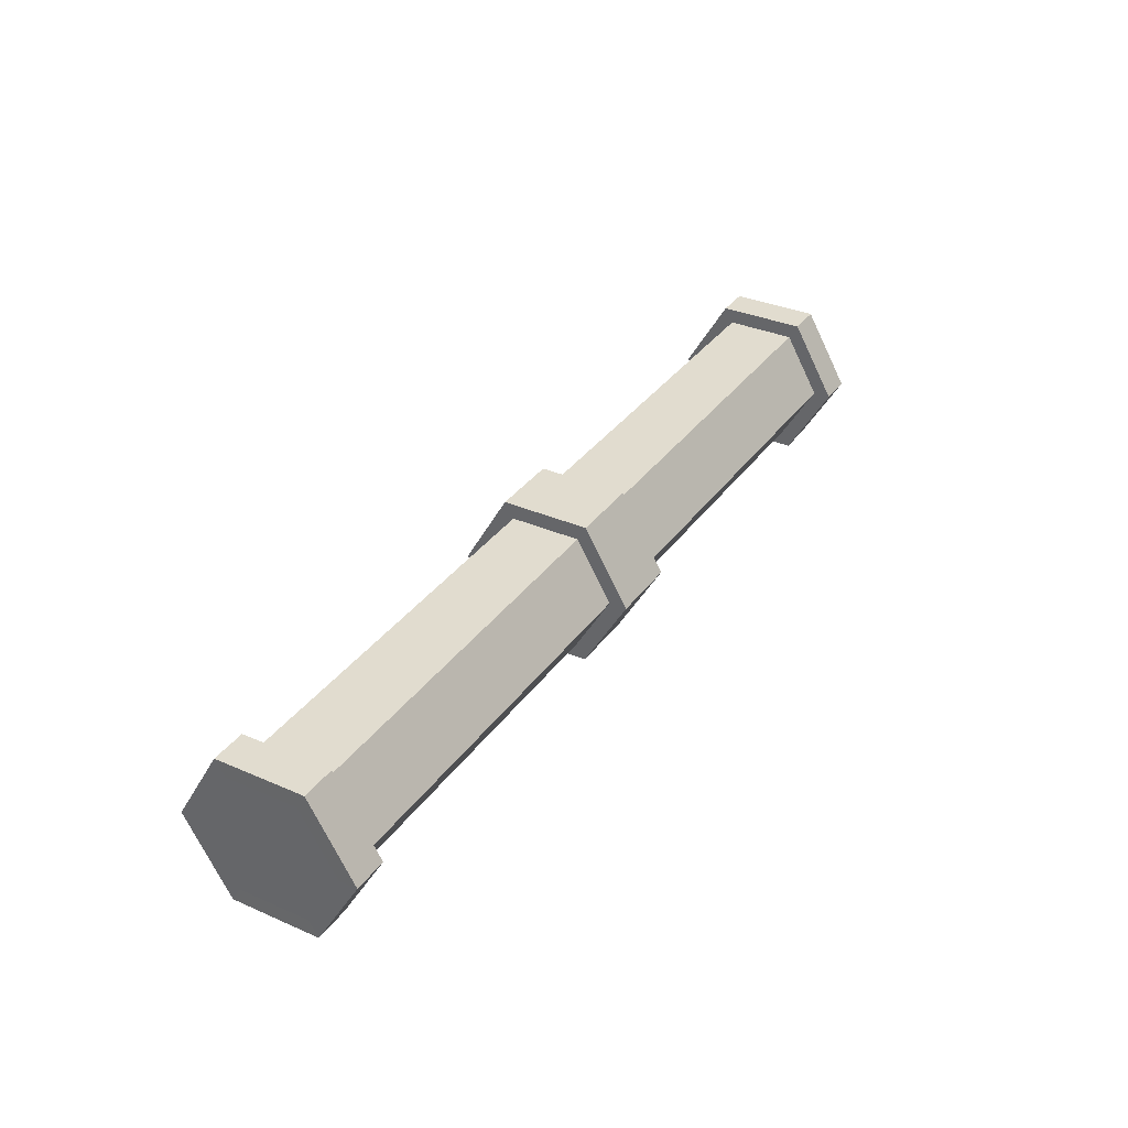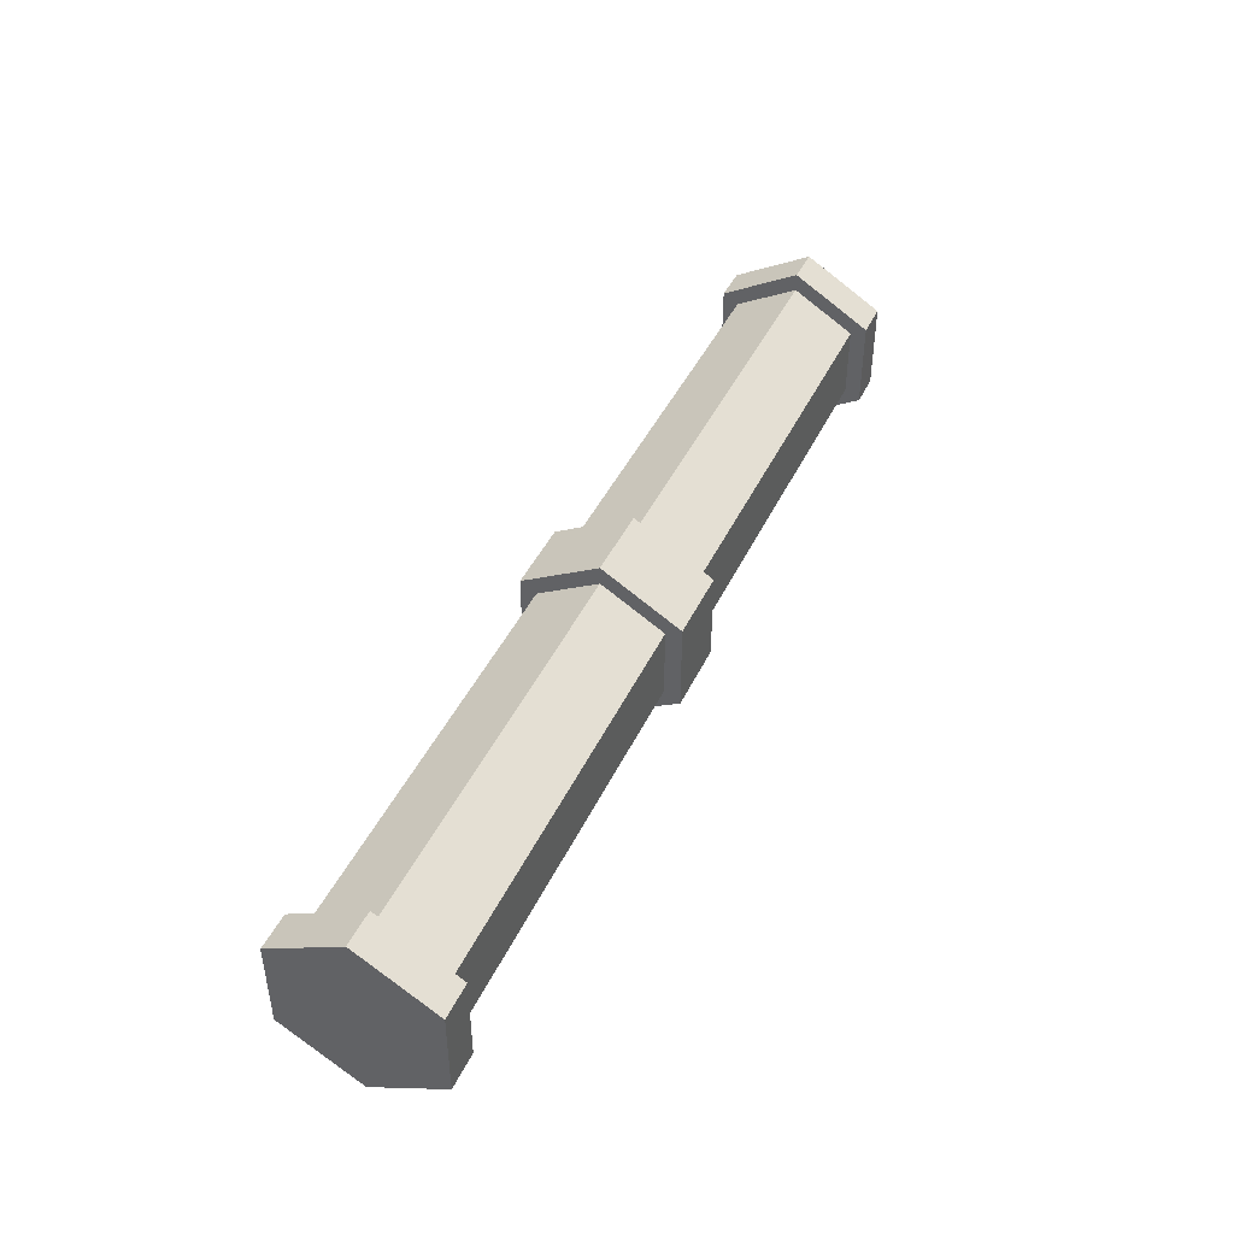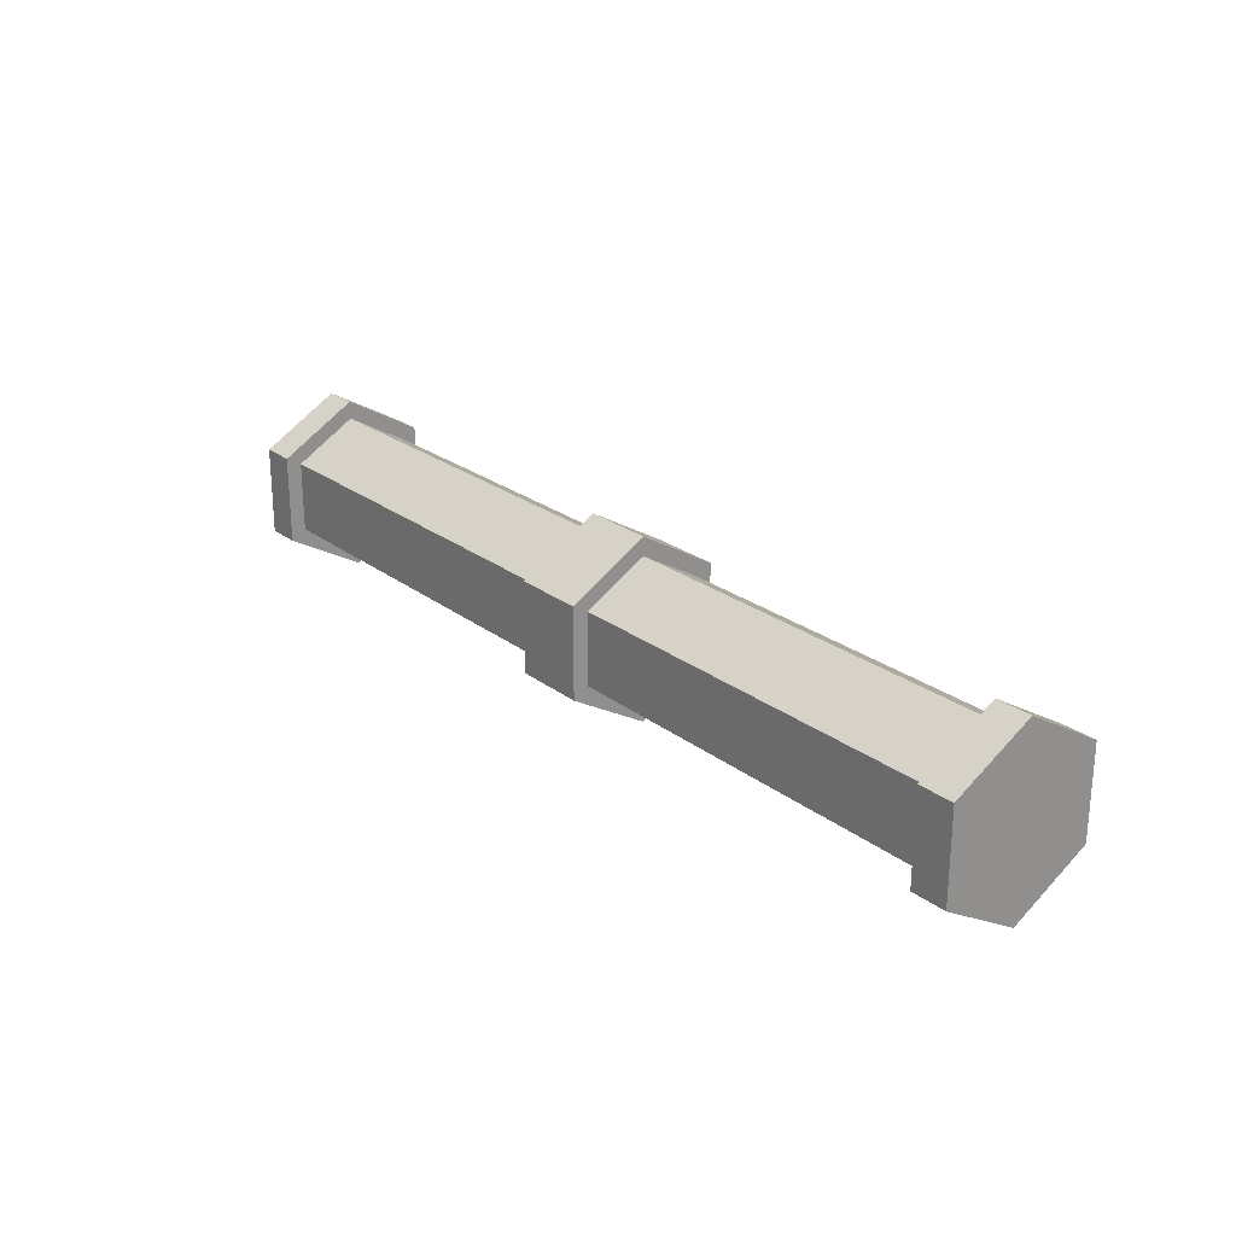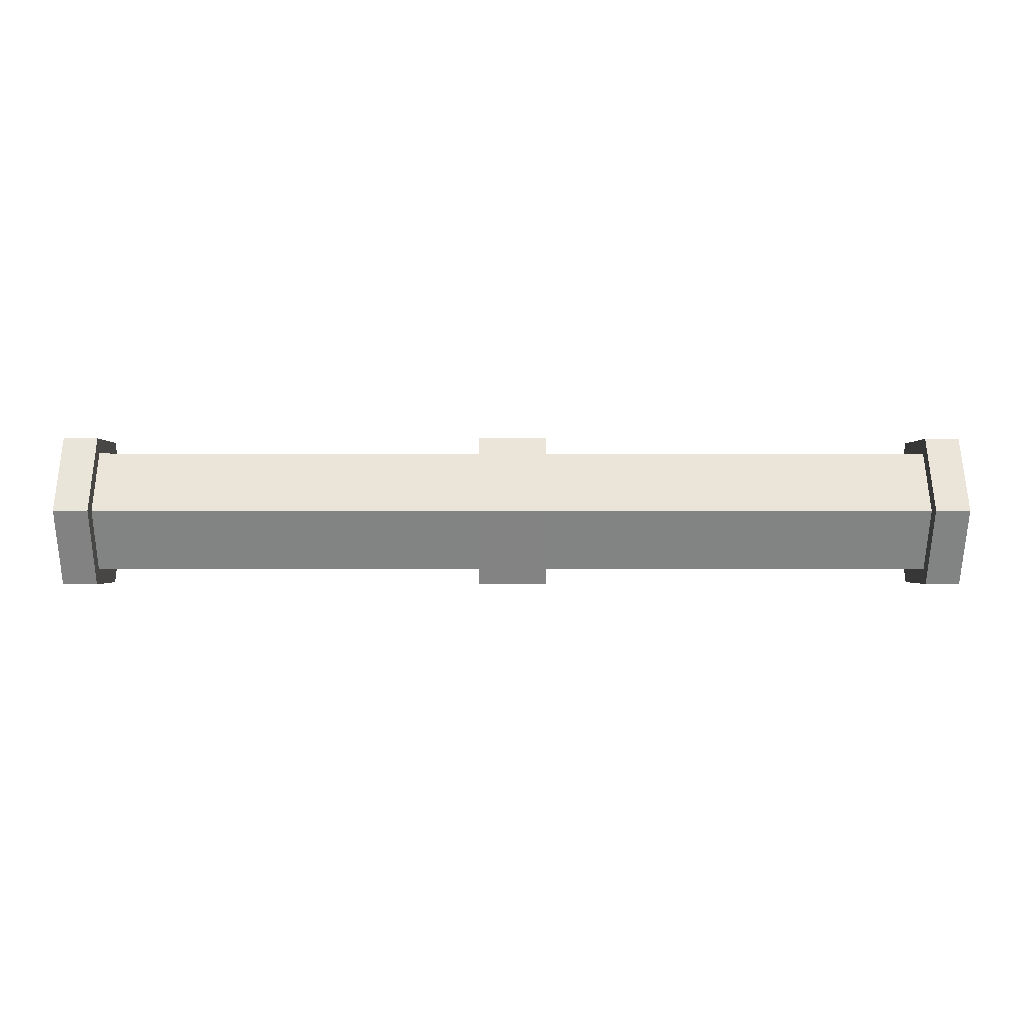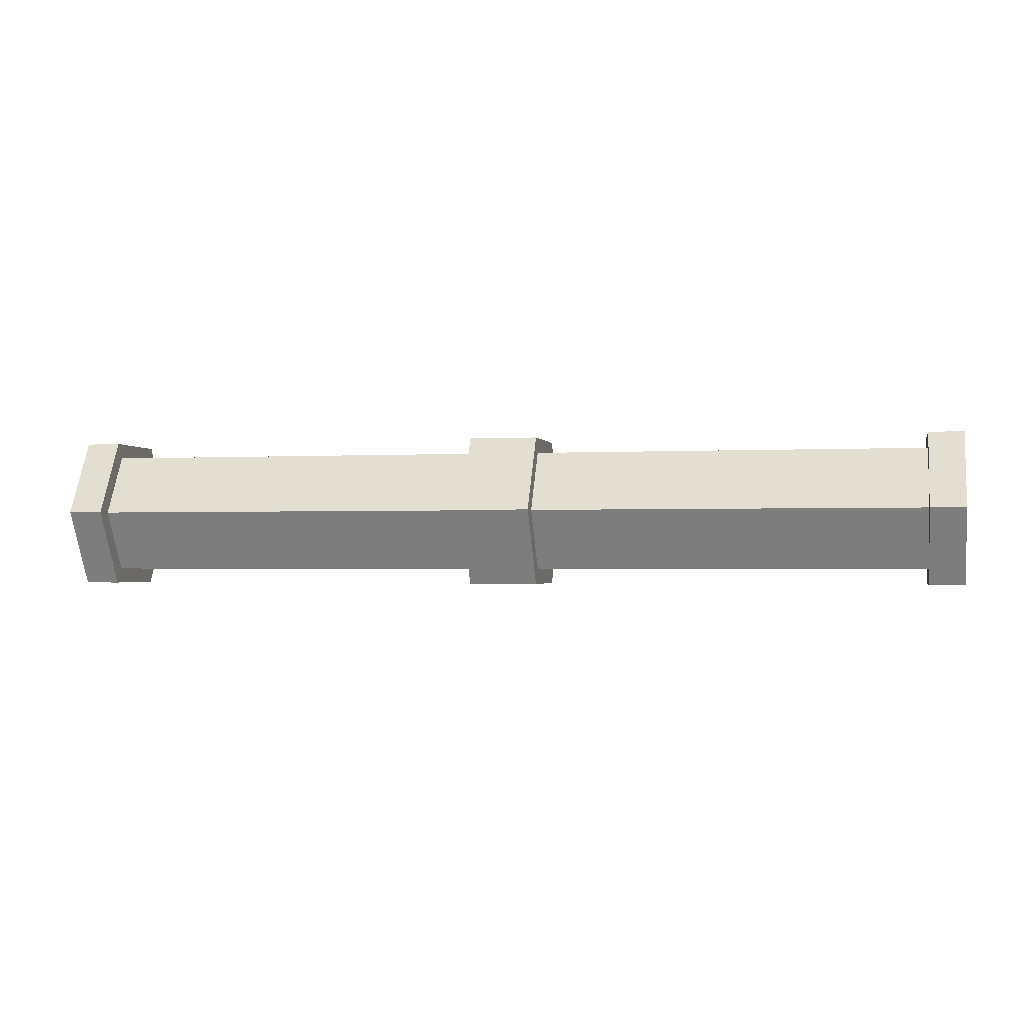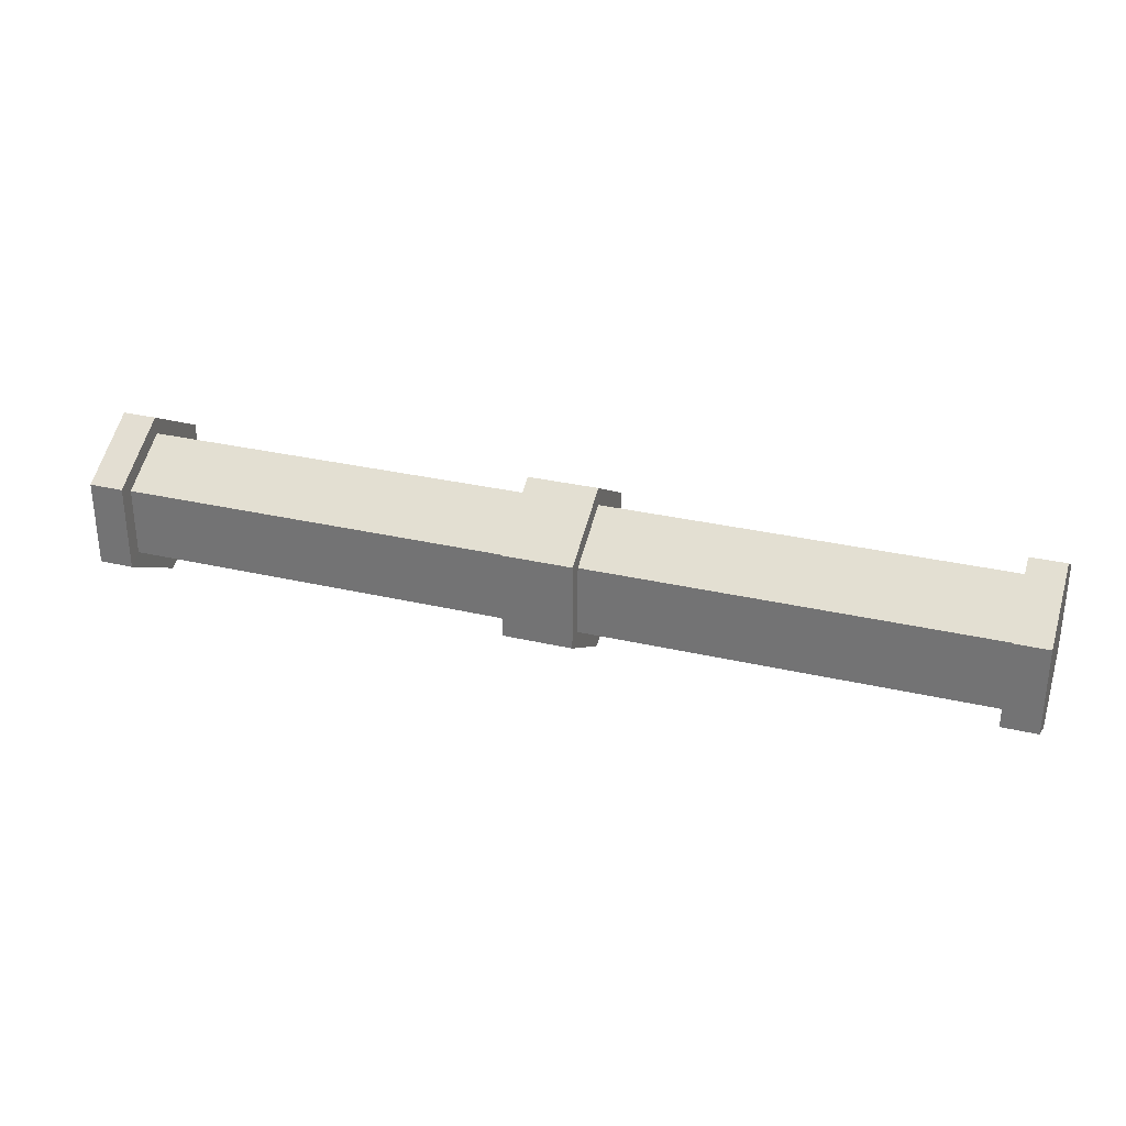
<metadata>
{"format":"obj","ext":"obj","renderer":"f3d","projection":"perspective","resolution":1024,"background":"white","views":[{"elev":34.4,"azim":120.4,"up":"+Y"},{"elev":44.0,"azim":-65.8,"up":"+Z"},{"elev":24.1,"azim":51.3,"up":"+Z"},{"elev":-0.9,"azim":179.3,"up":"+Y"},{"elev":-1.6,"azim":-167.9,"up":"+Y"},{"elev":30.5,"azim":-161.3,"up":"+Z"}]}
</metadata>
<code>
o big_pipe
v 1.008 0.5265 -3.245
v -5.962 7.131 1.878
v -5.99 7.131 1.894
v -5.99 7.061 1.894
v 2.15 1.303 -0.65
v 2.15 1.043 -0.8
v 4 1.043 -0.8
v 1.4e-05 1.043 -0.8
v 4 1.302 -0.65
v 3e-05 1.295 -0.65
v 4 1.302 -0.35
v 3e-05 1.295 -0.35
v 4 1.043 -0.2
v 1.4e-05 1.043 -0.2
v 4 0.7842 -0.35
v 3e-05 0.791 -0.35
v 4 0.7842 -0.65
v 3e-05 0.791 -0.65
v 2.15 1.303 -0.35
v 2.15 1.043 -0.2
v 2.15 0.7832 -0.35
v 2.15 0.7832 -0.65
v 1.85 0.7832 -0.65
v 1.85 0.7832 -0.35
v 1.85 1.043 -0.8
v 1.85 1.043 -0.2
v 1.85 1.303 -0.35
v 1.85 1.303 -0.65
v 2.15 1.369 -0.6884
v 2.15 1.043 -0.8769
v 2.15 1.369 -0.3116
v 2.15 1.043 -0.1231
v 2.15 0.7166 -0.3116
v 2.15 0.7166 -0.6884
v 1.85 0.7166 -0.6884
v 1.85 0.7166 -0.3116
v 1.85 1.043 -0.8769
v 1.85 1.043 -0.1231
v 1.85 1.369 -0.3116
v 1.85 1.369 -0.6884
v 0.15 1.043 -0.8
v 0.15 0.7833 -0.65
v 0.15 0.7833 -0.35
v 0.15 1.043 -0.2
v 0.15 1.303 -0.35
v 0.15 1.303 -0.65
v 3.85 1.302 -0.65
v 3.85 1.302 -0.35
v 3.85 1.043 -0.2
v 3.85 0.7837 -0.35
v 3.85 1.043 -0.8
v 3.85 0.7837 -0.65
v 4 1.043 -0.8759
v 4 1.368 -0.6879
v -2.8e-05 1.368 -0.6879
v -3e-06 1.043 -0.8759
v 0.15 1.043 -0.8759
v 3.85 1.368 -0.6879
v 4 1.368 -0.3121
v -2.8e-05 1.368 -0.3121
v 3.85 1.368 -0.3121
v 4 1.043 -0.1241
v -3e-06 1.043 -0.1241
v 3.85 1.043 -0.1241
v 4 0.7184 -0.3121
v -2.8e-05 0.7177 -0.3121
v 3.85 0.7179 -0.3121
v 4 0.7184 -0.6879
v -2.8e-05 0.7177 -0.6879
v 3.85 0.7179 -0.6879
v 0.15 0.7176 -0.6879
v 0.15 0.7176 -0.3121
v 0.15 1.043 -0.1241
v 0.15 1.368 -0.3121
v 0.15 1.368 -0.6879
v 3.85 1.043 -0.8759
f 22 21 33 34
f 47 5 19 48
f 8 10 55 56
f 19 5 29 31
f 48 19 20 49
f 50 52 70 67
f 26 24 36 38
f 49 20 21 50
f 15 13 62 65
f 25 28 40 37
f 50 21 22 52
f 16 18 69 66
f 52 22 6 51
f 10 12 60 55
f 5 6 30 29
f 51 6 5 47
f 52 51 76 70
f 24 23 35 36
f 31 39 38 32
f 29 40 39 31
f 34 33 36 35
f 34 35 37 30
f 32 38 36 33
f 30 37 40 29
f 20 19 31 32
f 27 26 38 39
f 23 25 37 35
f 28 27 39 40
f 6 22 34 30
f 21 20 32 33
f 7 9 11 13 15 17
f 23 42 41 25
f 24 43 42 23
f 26 44 43 24
f 27 45 44 26
f 28 46 45 27
f 25 41 46 28
f 46 41 57 75
f 51 47 58 76
f 9 7 53 54
f 45 46 75 74
f 17 15 65 68
f 11 9 54 59
f 57 56 55 75
f 75 55 60 74
f 74 60 63 73
f 73 63 66 72
f 72 66 69 71
f 71 69 56 57
f 53 76 58 54
f 68 70 76 53
f 65 67 70 68
f 62 64 67 65
f 59 61 64 62
f 54 58 61 59
f 41 42 71 57
f 49 50 67 64
f 7 17 68 53
f 14 16 66 63
f 42 43 72 71
f 48 49 64 61
f 13 11 59 62
f 18 8 56 69
f 43 44 73 72
f 47 48 61 58
f 44 45 74 73
f 12 14 63 60
f 10 8 18 16 14 12
l 3 4
l 2 3

</code>
